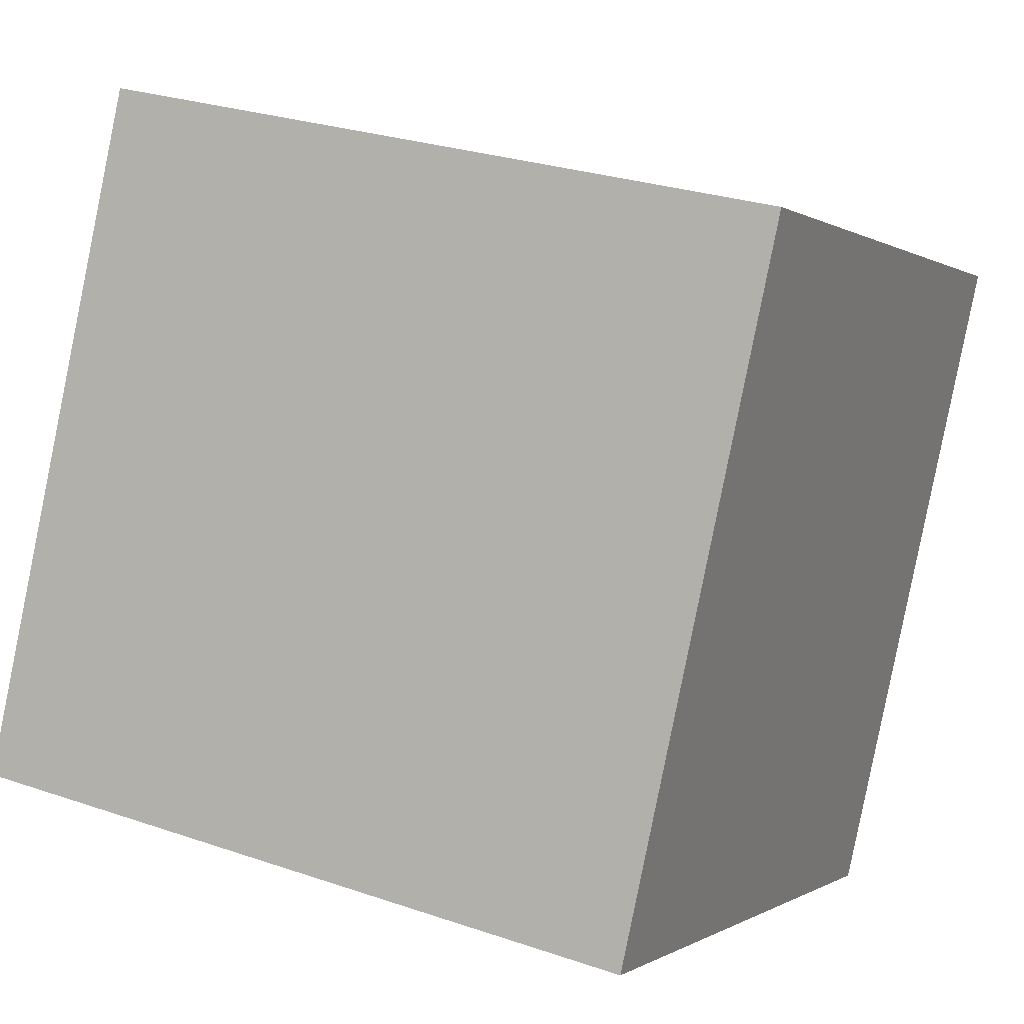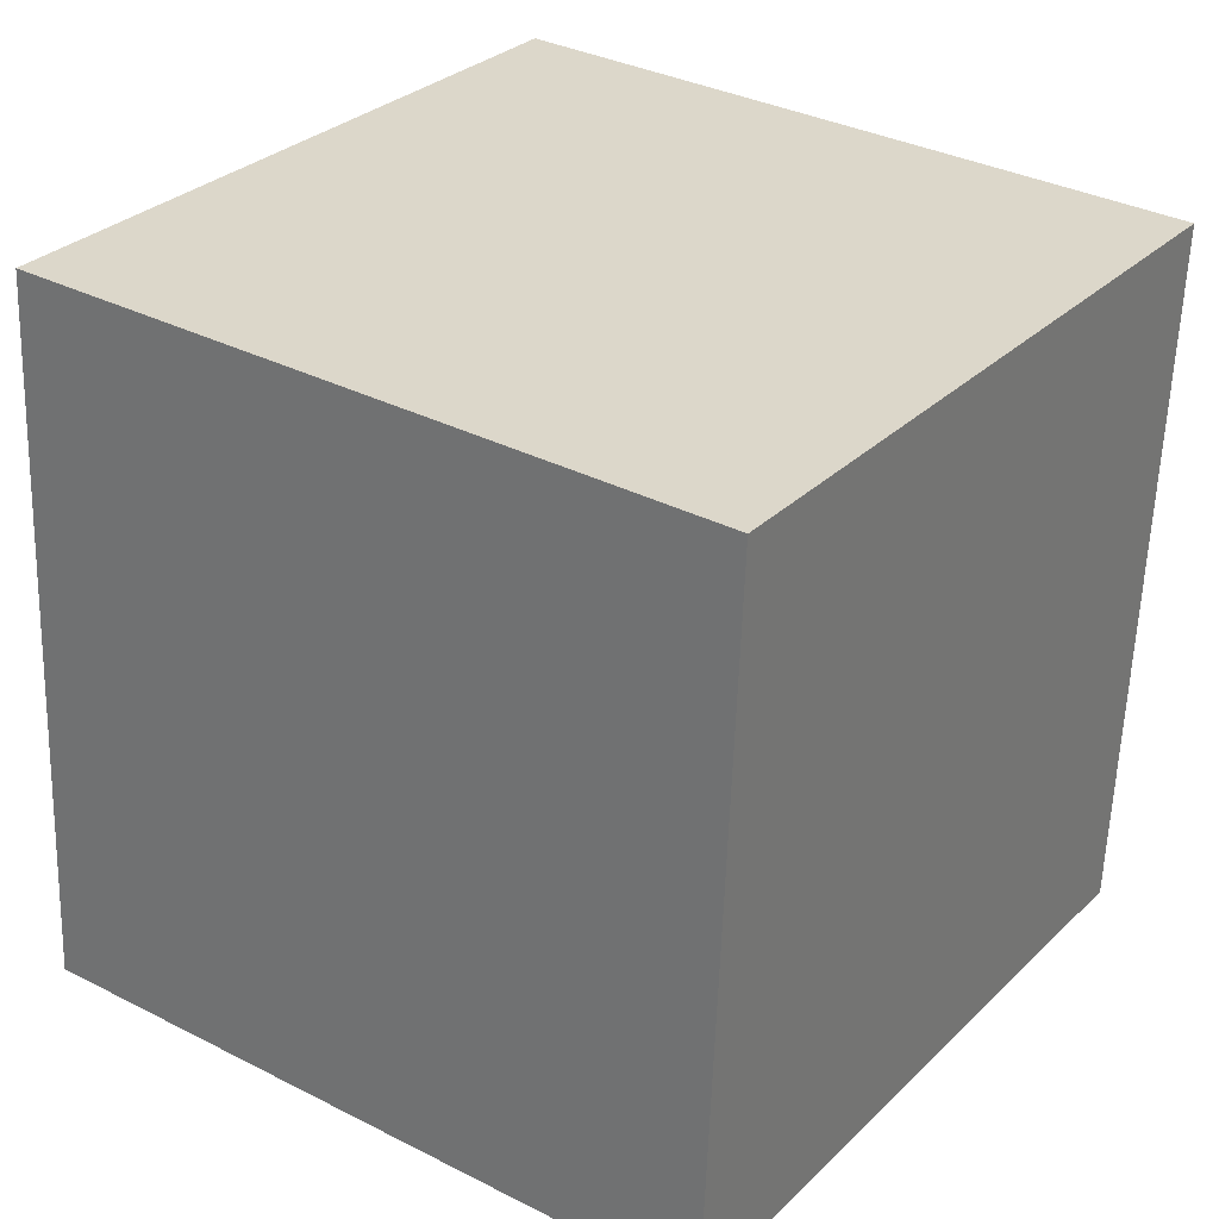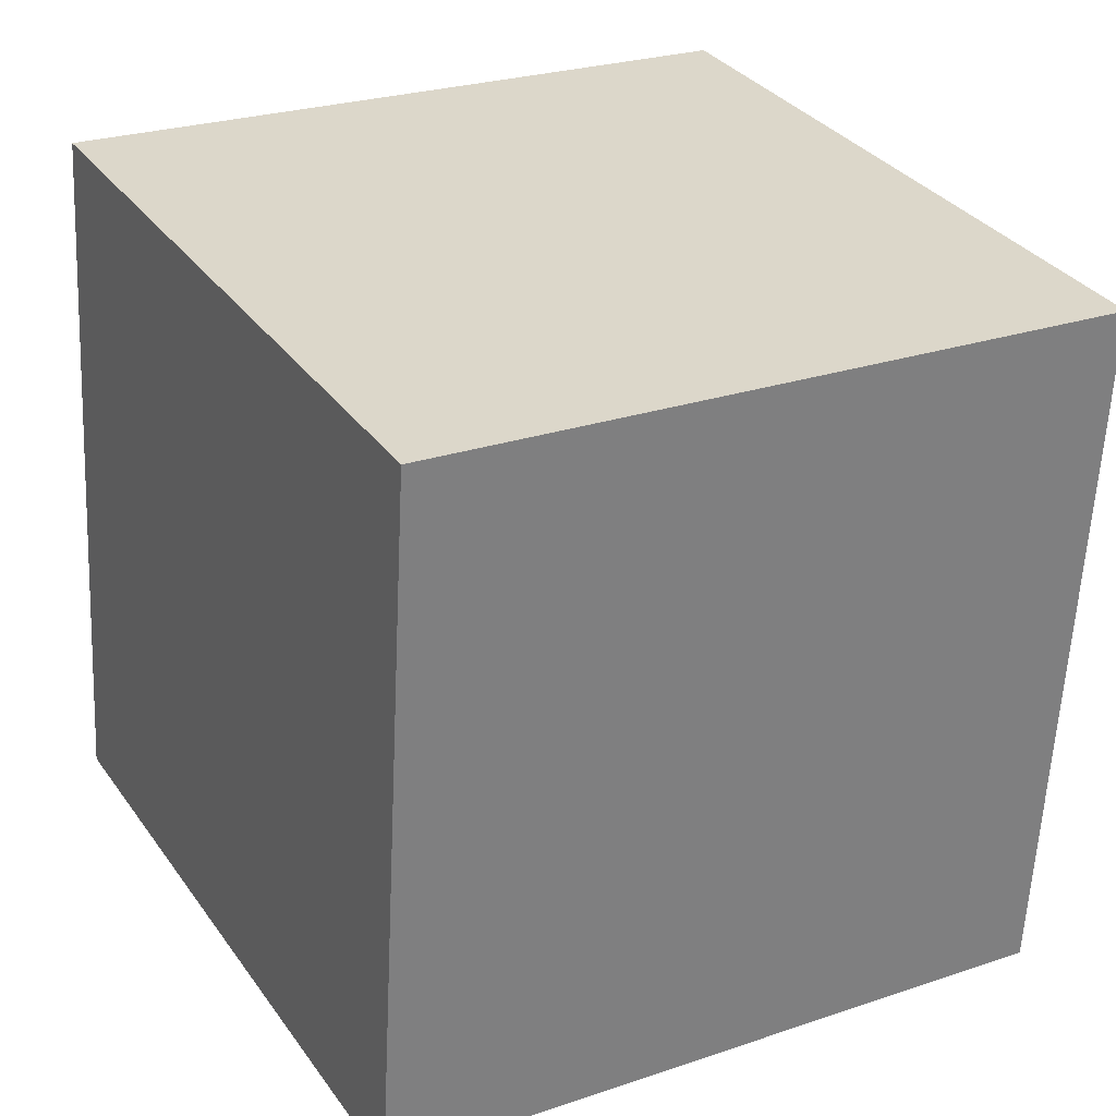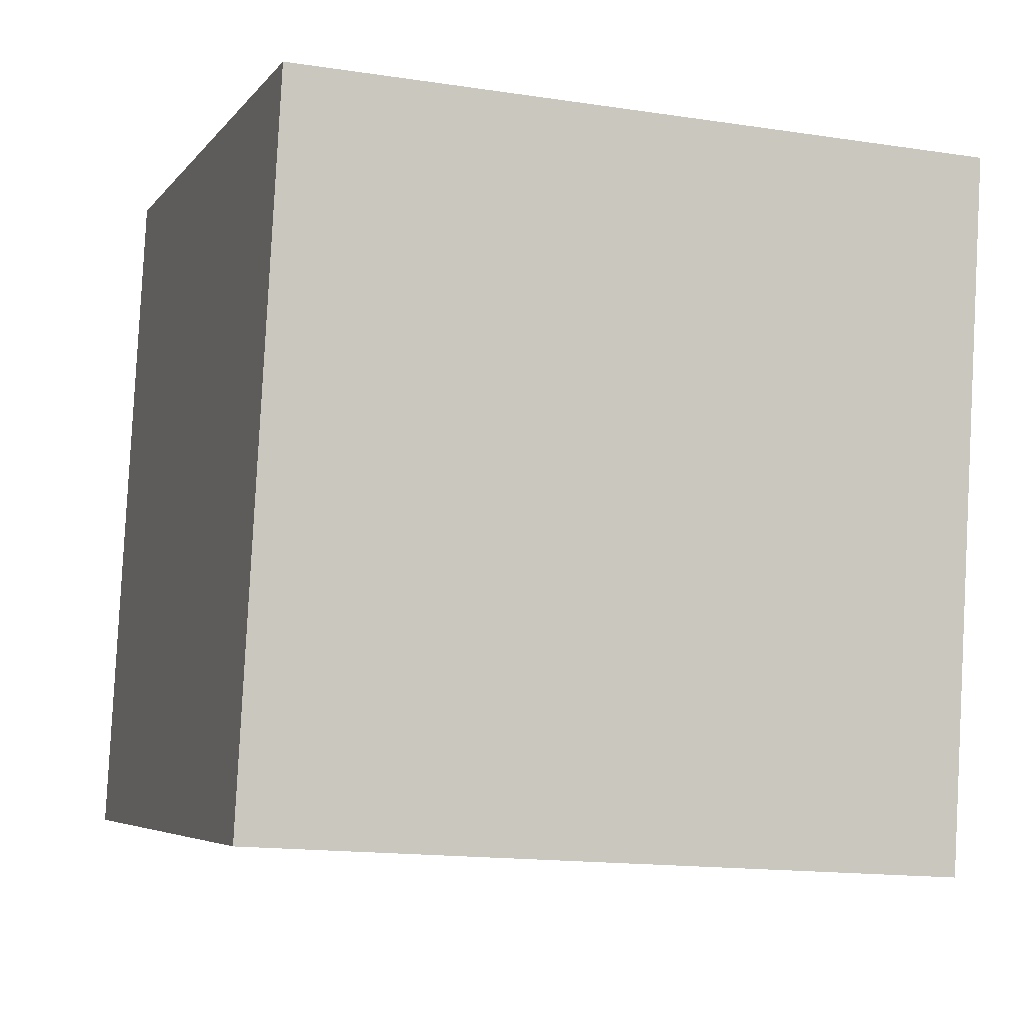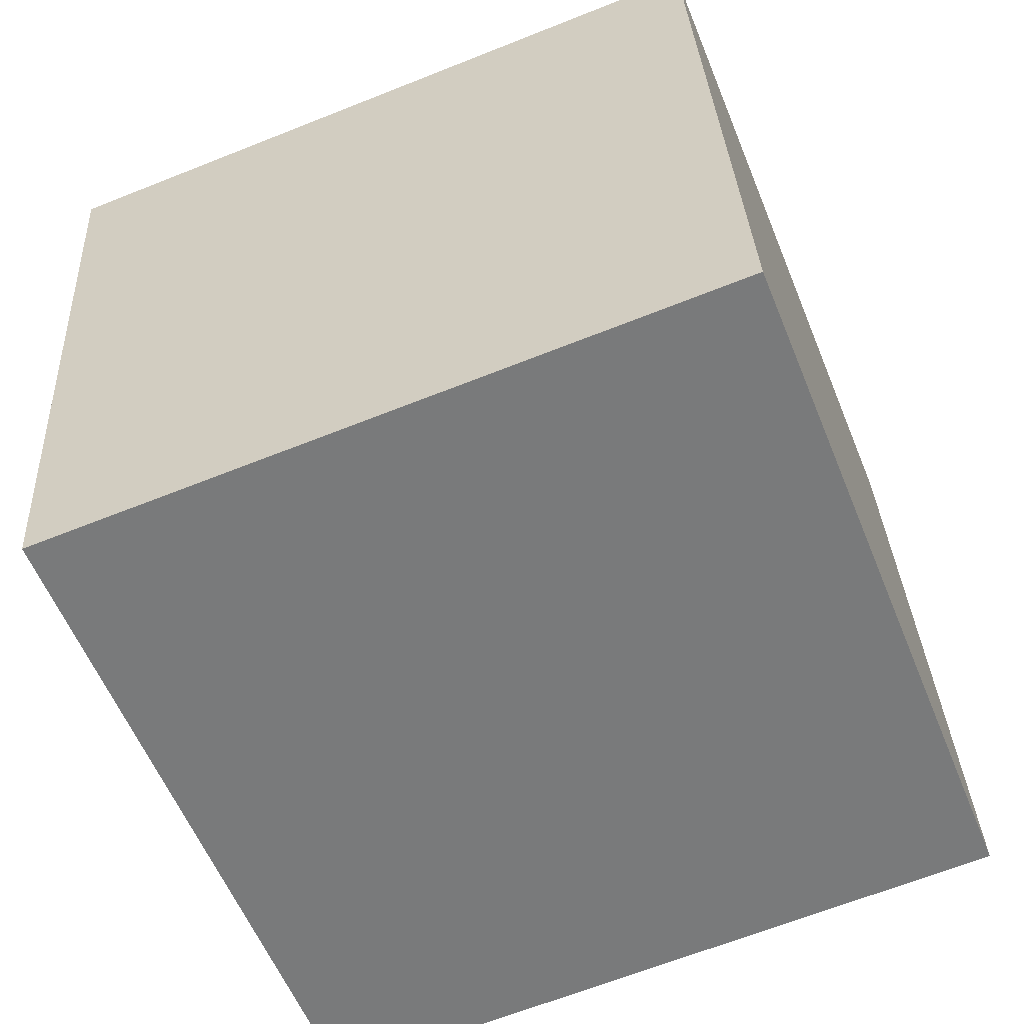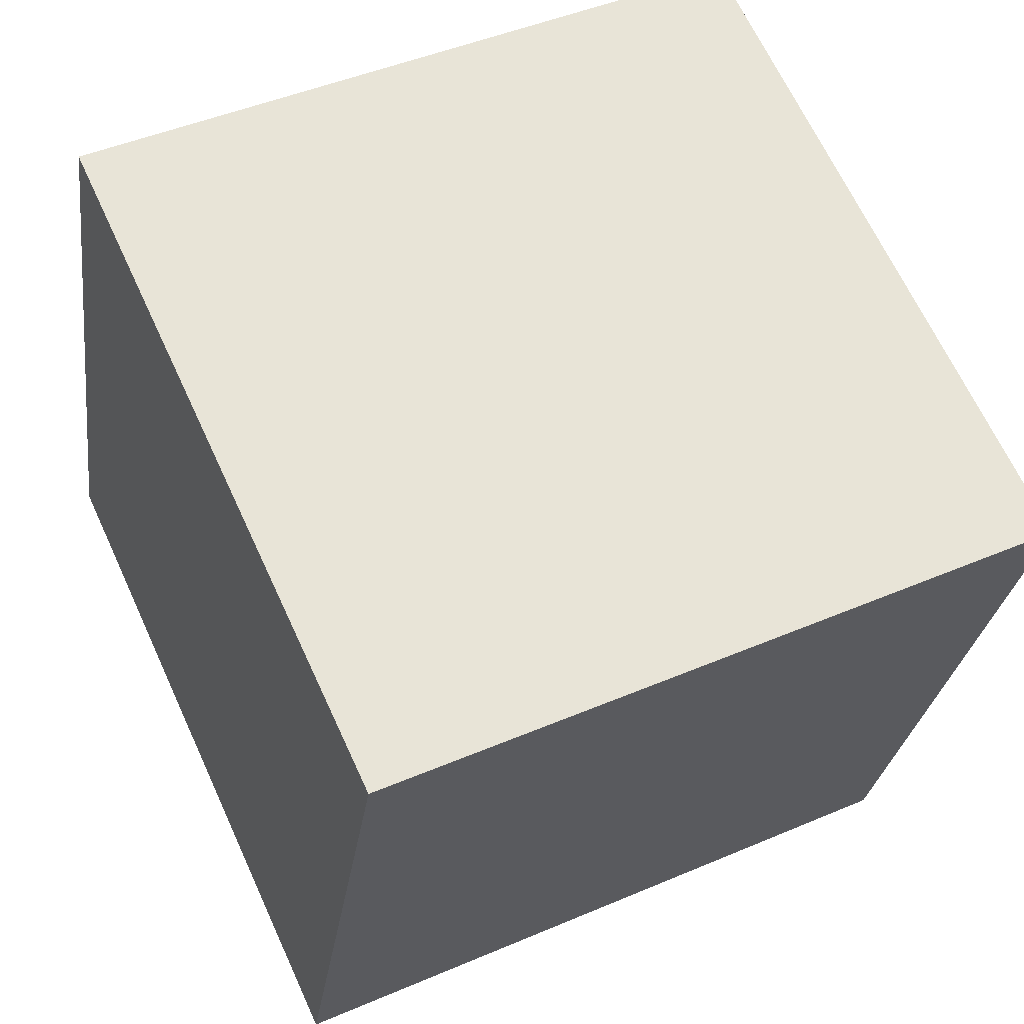
<metadata>
{"format":"obj","ext":"obj","renderer":"f3d","projection":"perspective","resolution":1024,"background":"white","views":[{"elev":3.3,"azim":24.9,"up":"+Z"},{"elev":32.9,"azim":46.4,"up":"+Y"},{"elev":31.4,"azim":72.1,"up":"+Y"},{"elev":-5.0,"azim":83.1,"up":"+Y"},{"elev":-56.5,"azim":-57.2,"up":"+Y"},{"elev":53.7,"azim":64.7,"up":"+Z"}]}
</metadata>
<code>
v -6.982 -5.585 -9.543
v -5.059 -5.034 0.2553
v -7.062 4.4 -10.09
v -5.139 4.95 -0.2902
v 2.831 -5.611 -11.47
v 4.754 -5.061 -1.669
v 2.751 4.374 -12.01
v 4.674 4.924 -2.215
f 2 4 1
f 5 2 1
f 1 4 3
f 3 5 1
f 2 8 4
f 6 2 5
f 6 8 2
f 4 8 3
f 7 5 3
f 3 8 7
f 7 6 5
f 8 6 7

</code>
